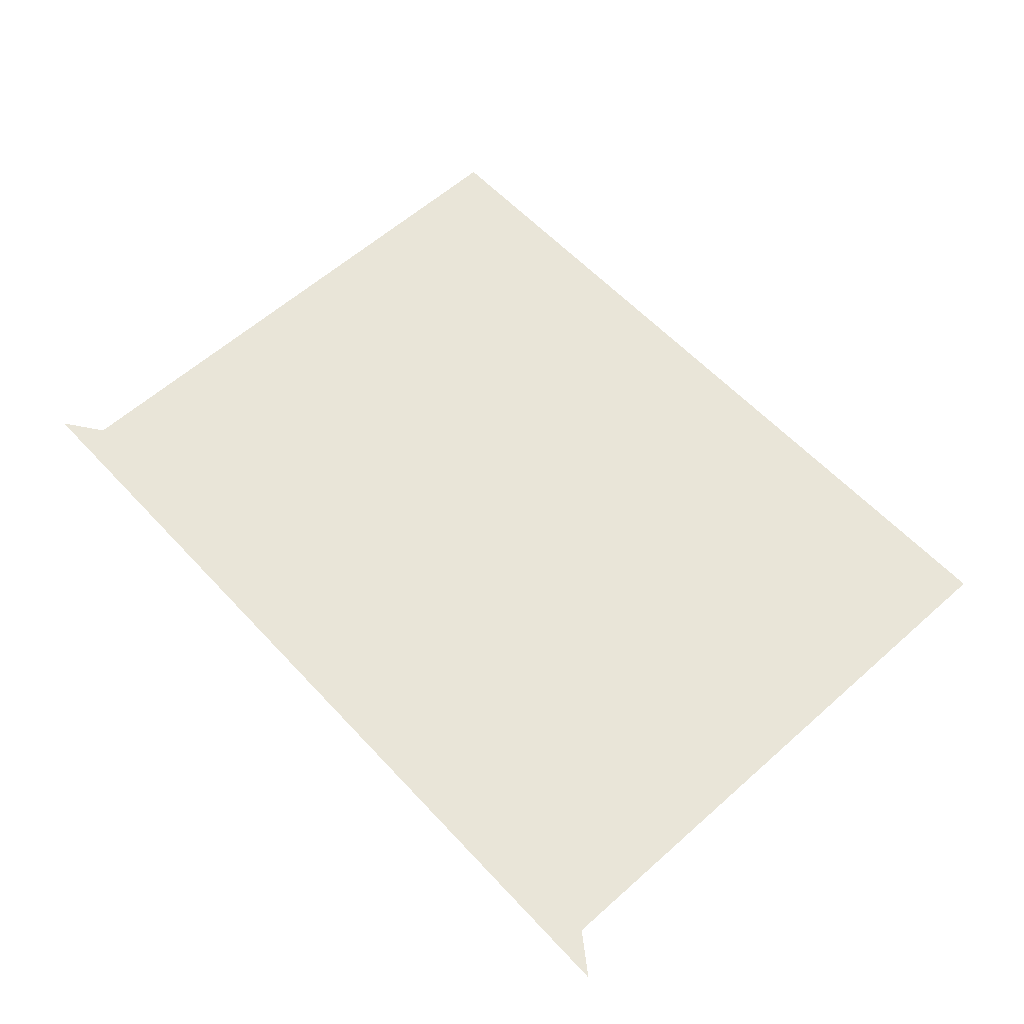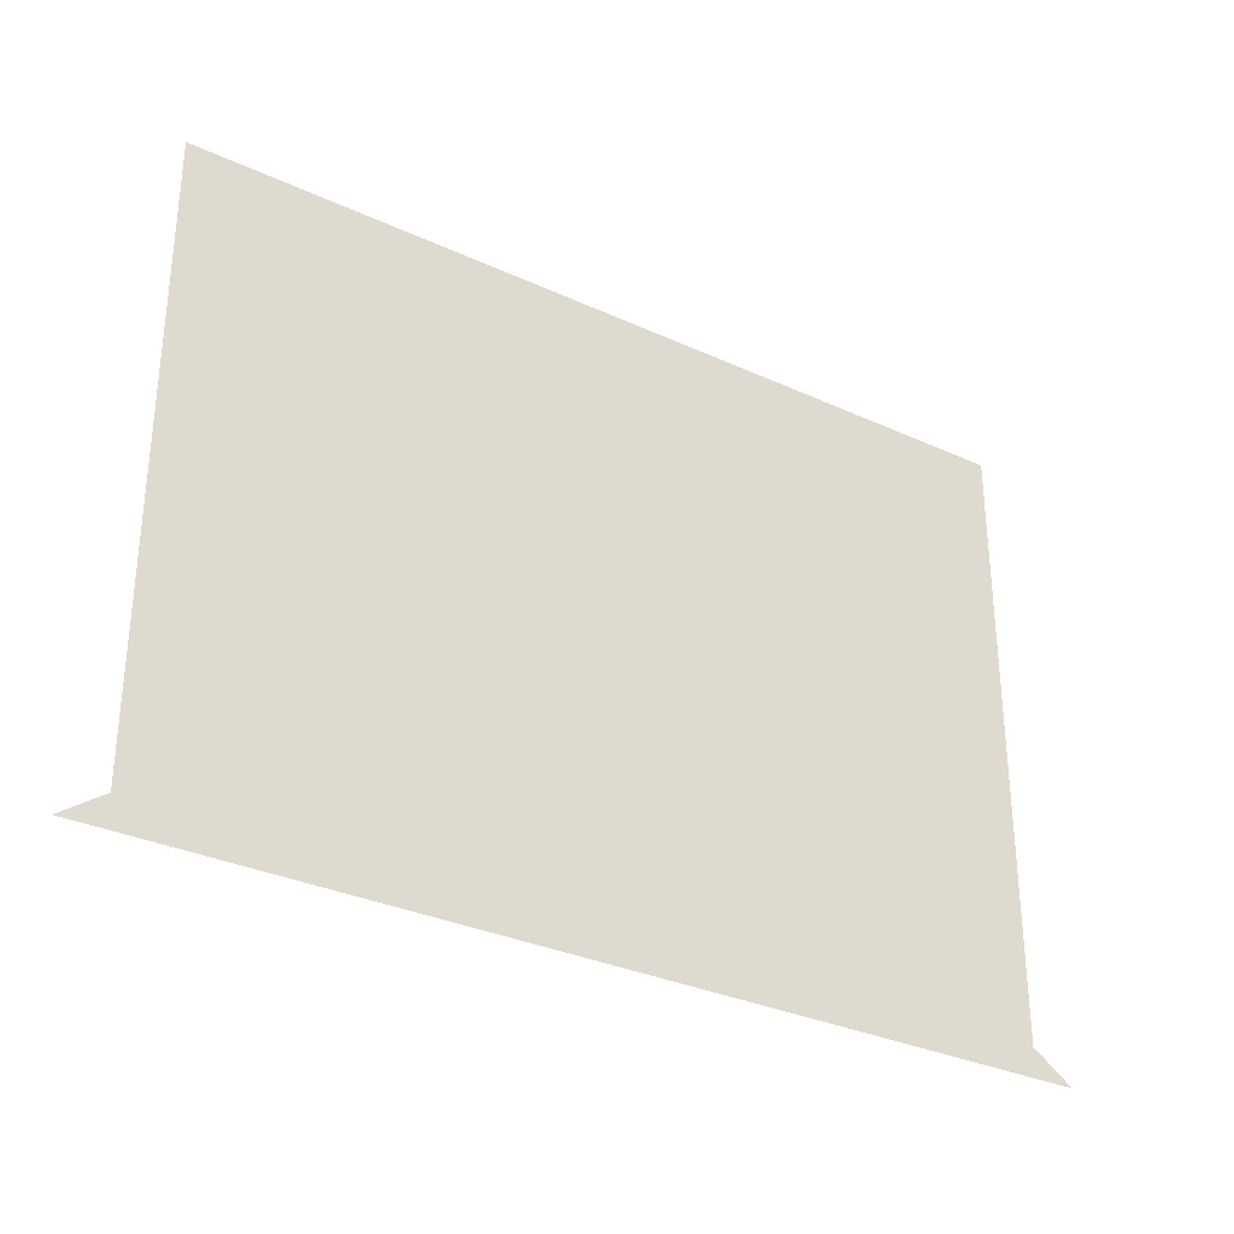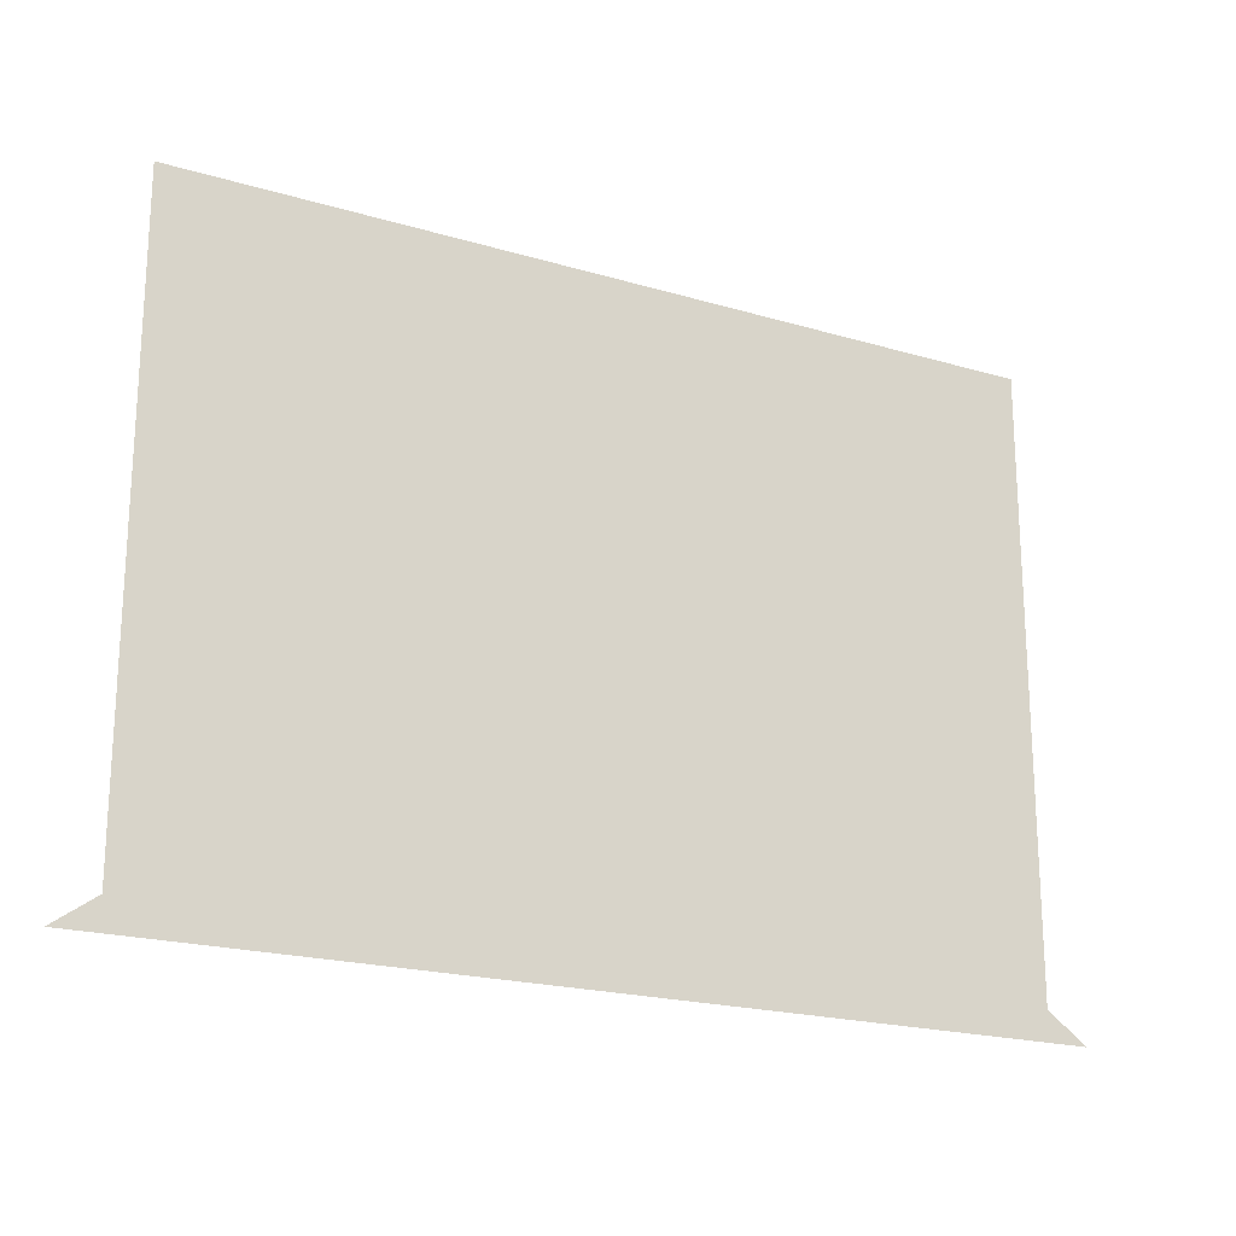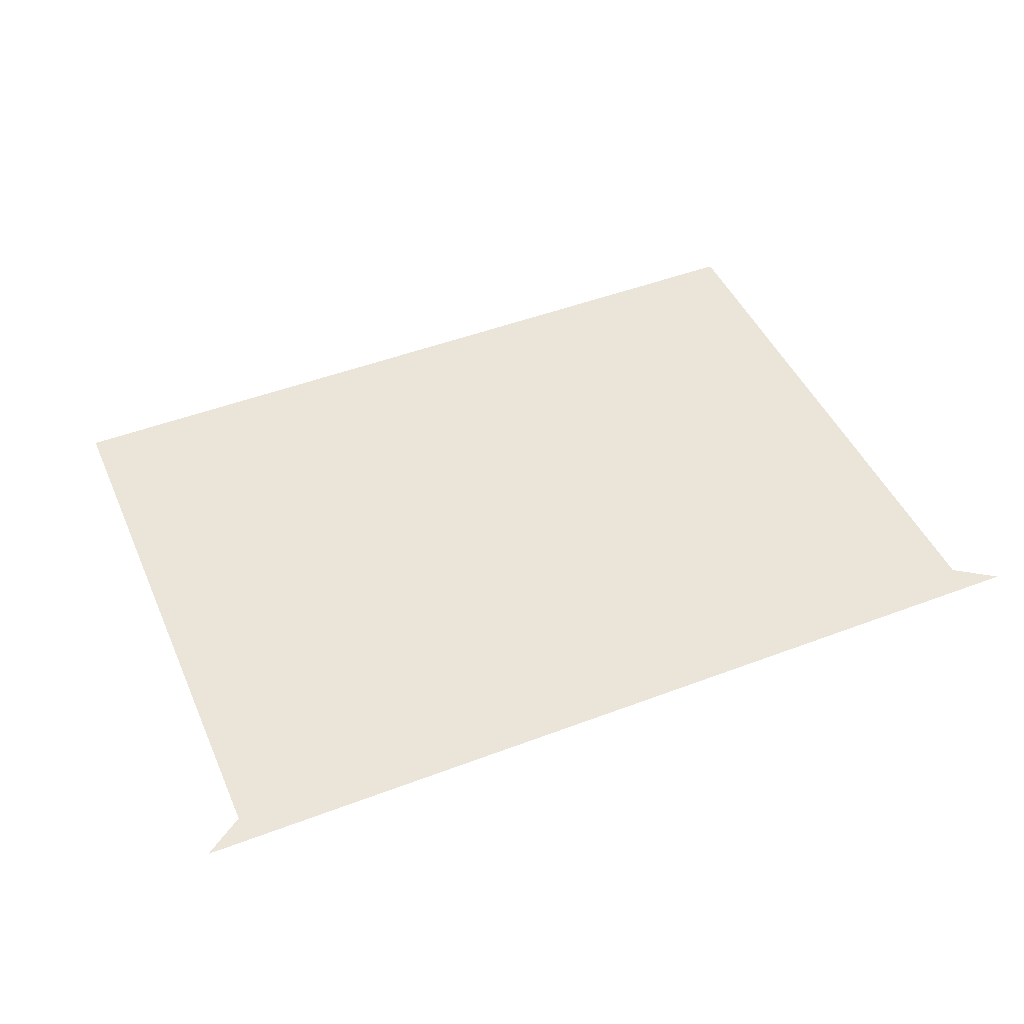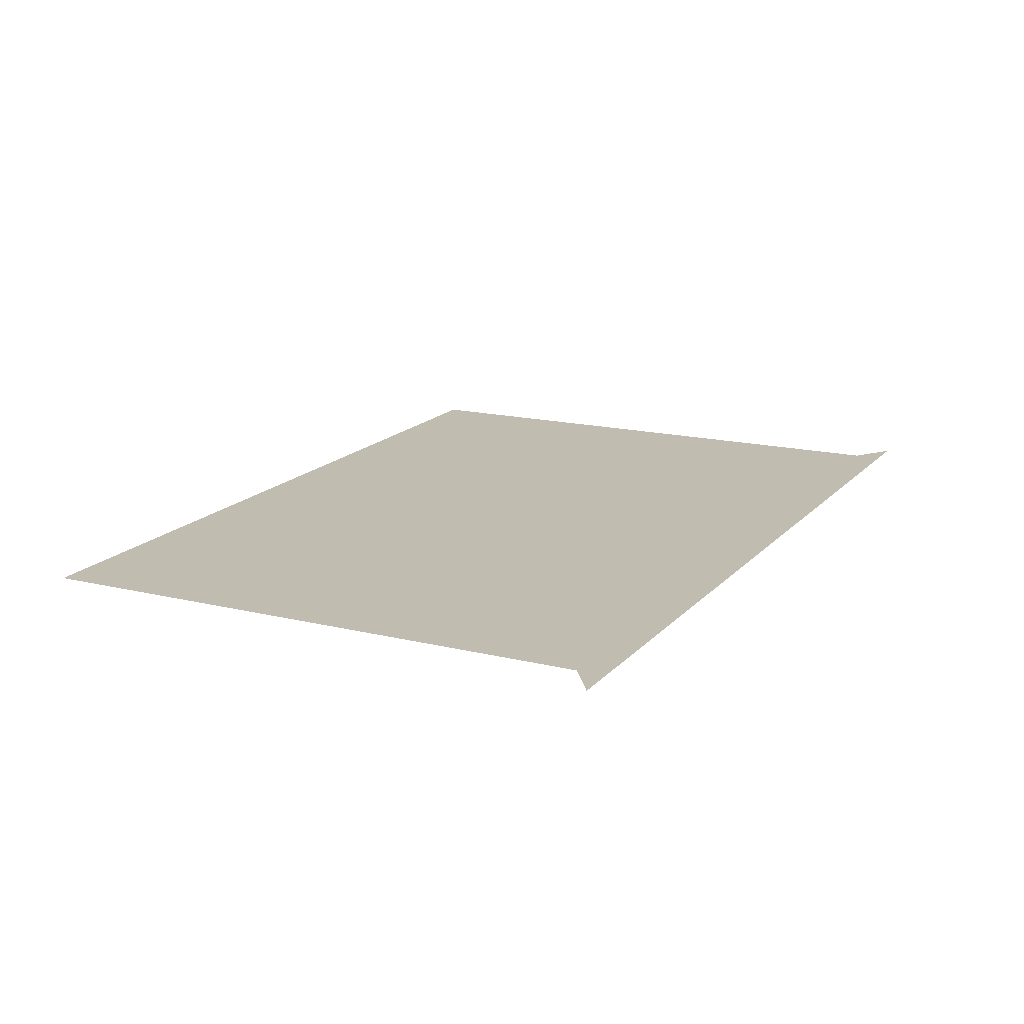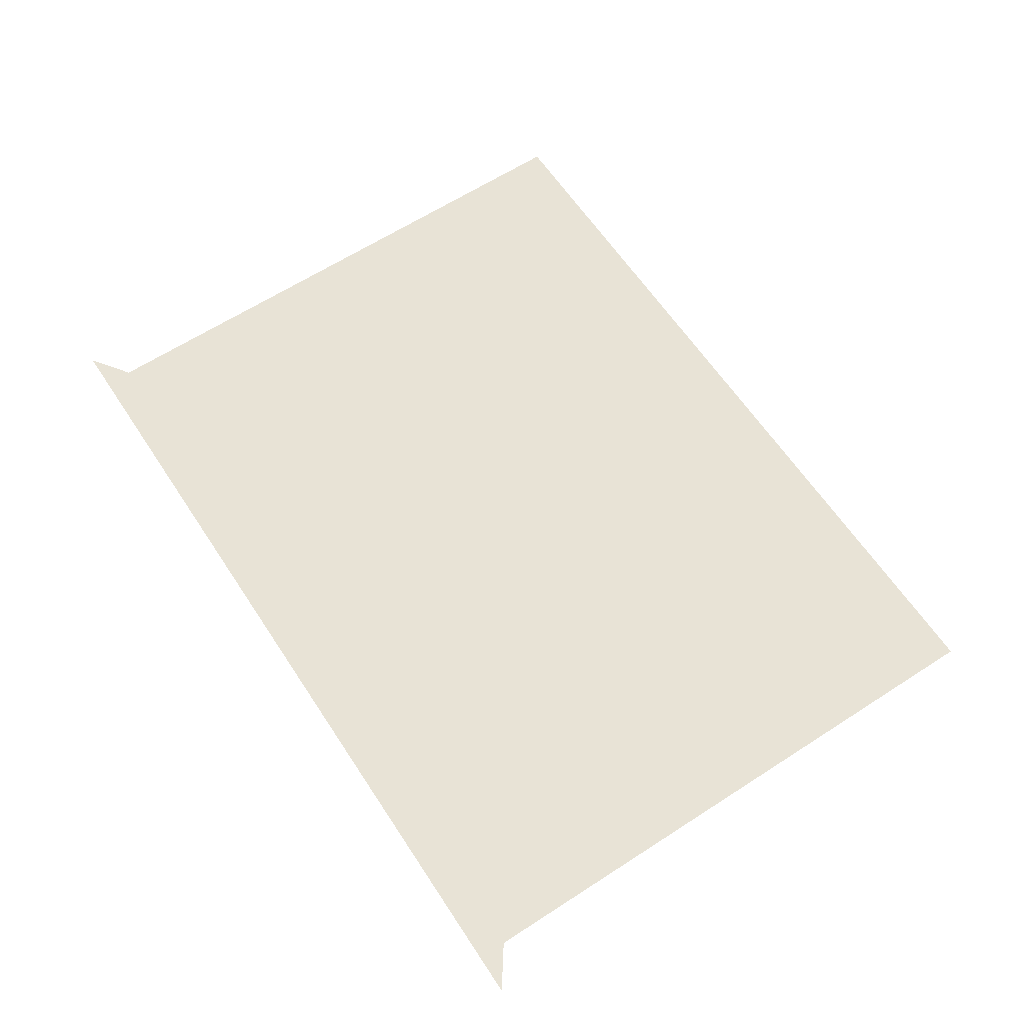
<metadata>
{"format":"obj","ext":"obj","renderer":"f3d","projection":"perspective","resolution":1024,"background":"white","views":[{"elev":60.0,"azim":47.7,"up":"+Z"},{"elev":-31.7,"azim":145.7,"up":"+Y"},{"elev":-20.4,"azim":-29.6,"up":"+Y"},{"elev":45.6,"azim":-22.8,"up":"+Z"},{"elev":15.6,"azim":-62.5,"up":"+Z"},{"elev":63.2,"azim":56.8,"up":"+Z"}]}
</metadata>
<code>
v 0.2973 0.8988 0.3259
v -0.2963 0.8988 0.3138
v 0.2714 1.304 0.3254
v -0.2704 1.304 0.3143
v 0.2714 0.9173 0.3254
v -0.2704 0.9173 0.3143
v -0.256 1.304 0.3146
f 1 2 6
f 6 5 1
f 5 6 4
f 5 4 7
f 5 7 3

</code>
